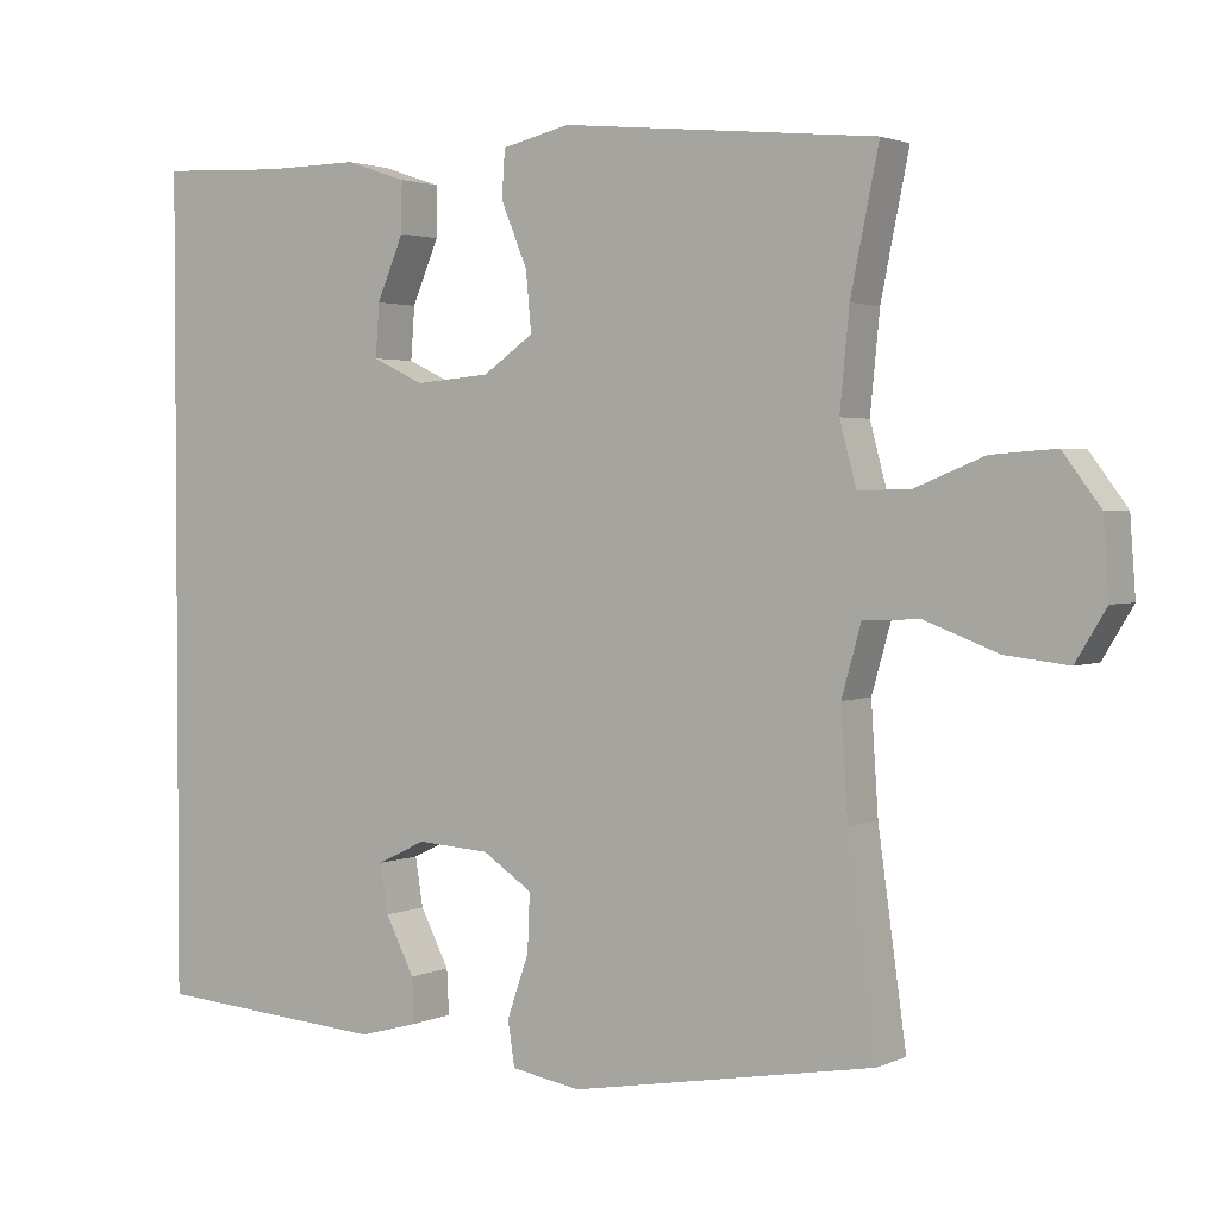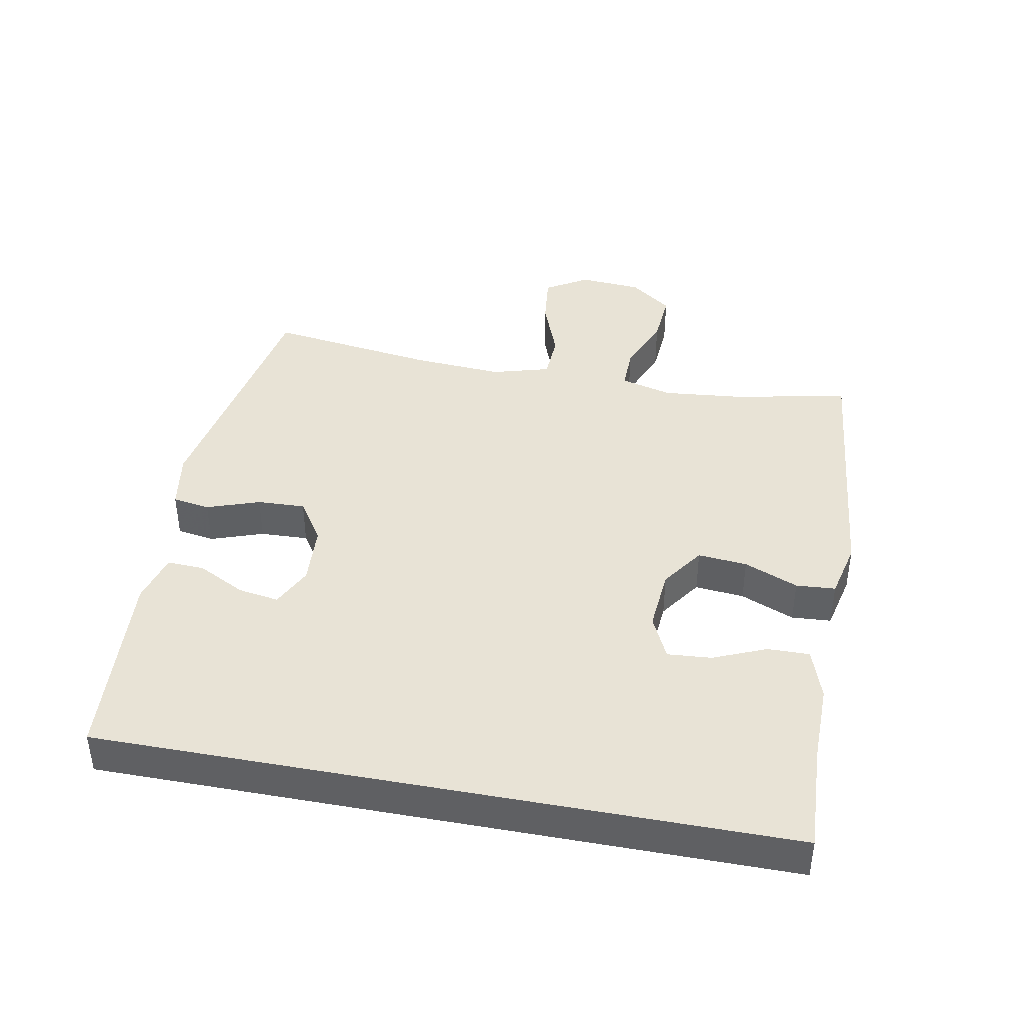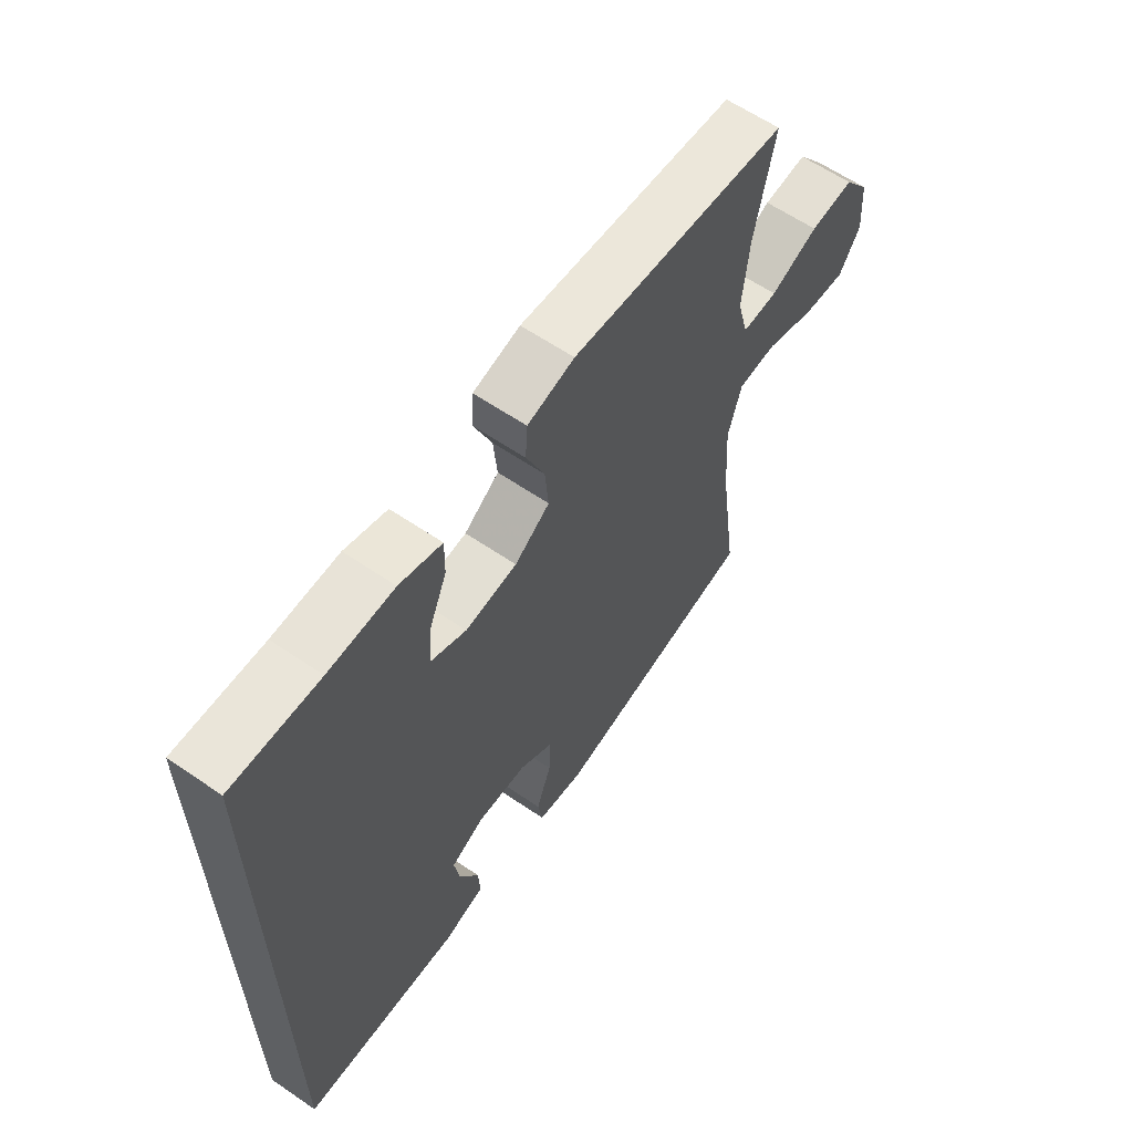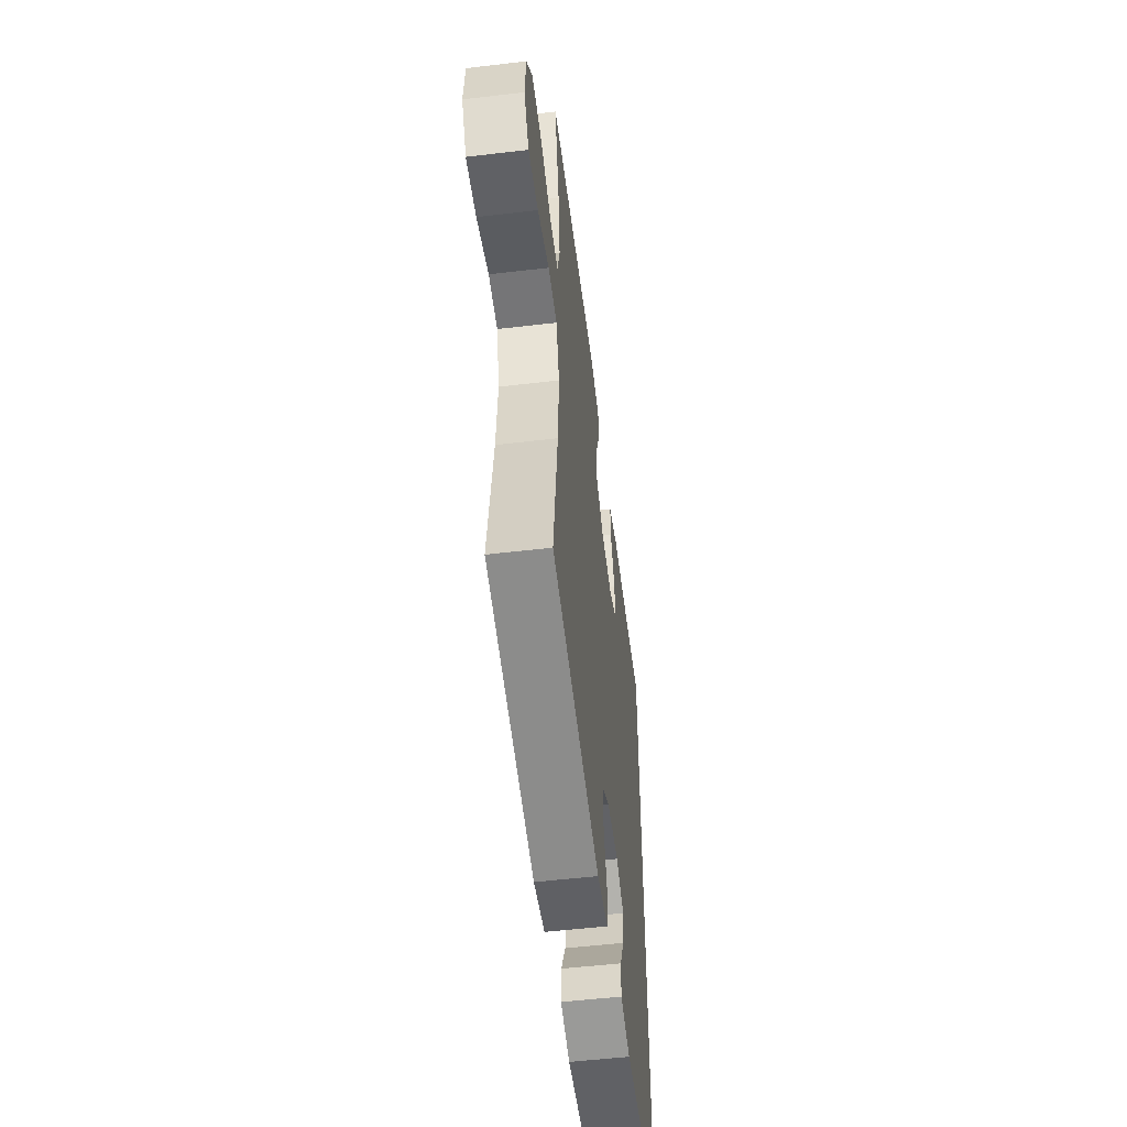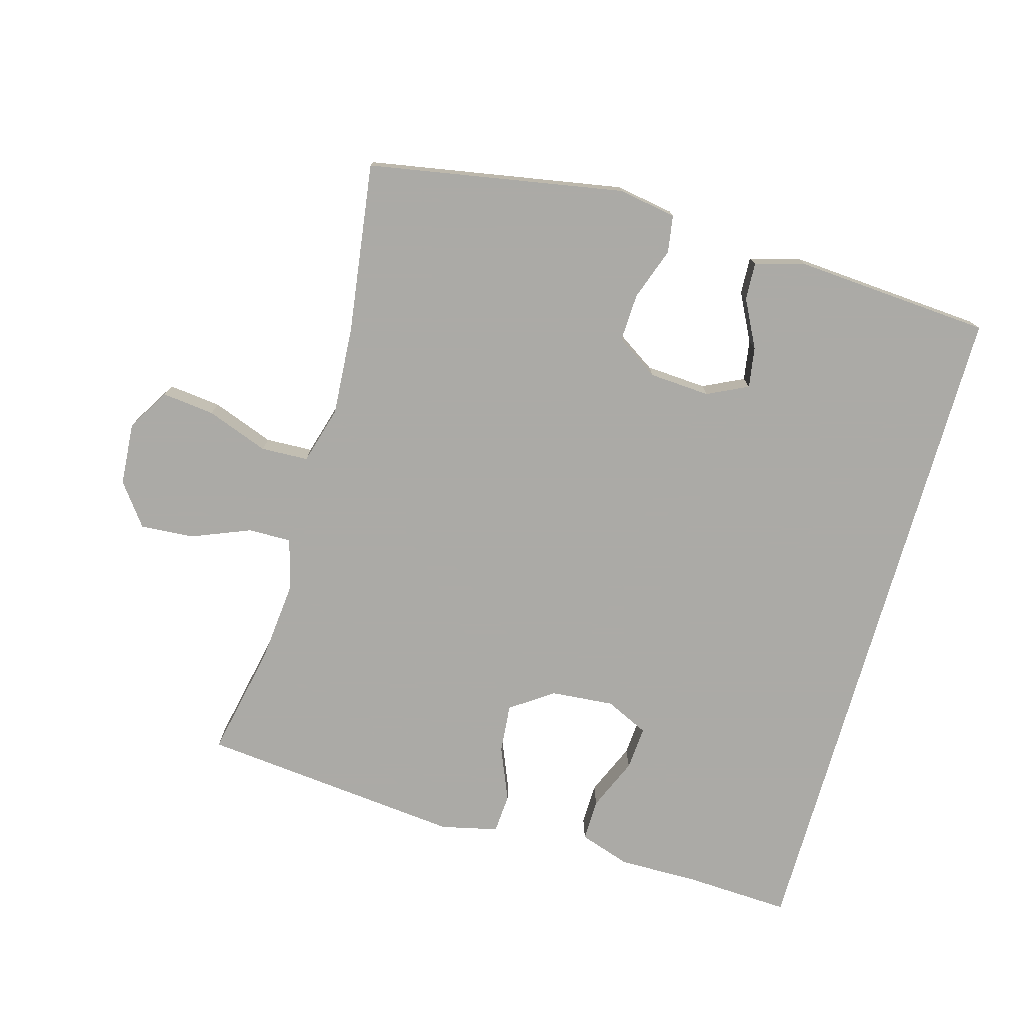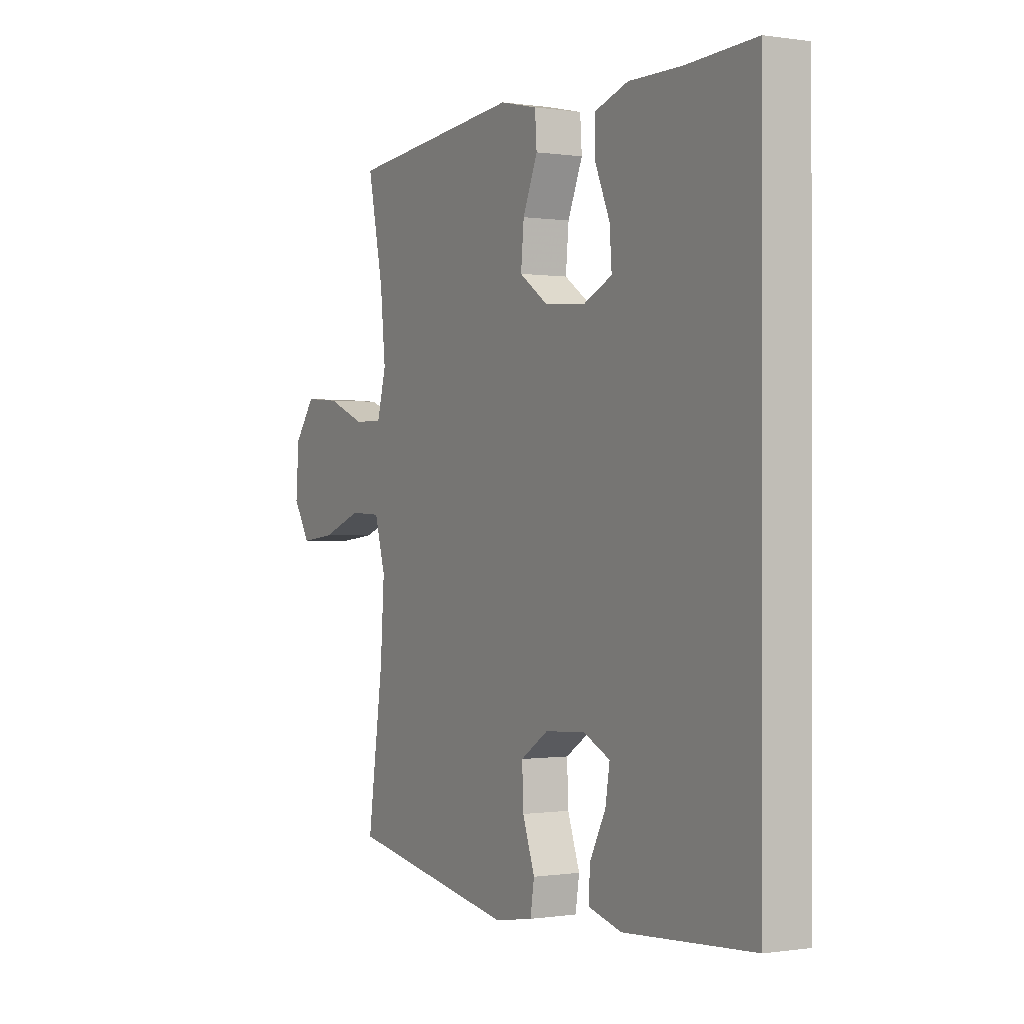
<metadata>
{"format":"obj","ext":"obj","renderer":"f3d","projection":"perspective","resolution":1024,"background":"white","views":[{"elev":2.3,"azim":33.2,"up":"+Z"},{"elev":41.5,"azim":-79.3,"up":"+Y"},{"elev":61.8,"azim":-55.3,"up":"+Z"},{"elev":-54.3,"azim":97.1,"up":"+Z"},{"elev":-75.9,"azim":164.2,"up":"+Y"},{"elev":-0.2,"azim":-119.8,"up":"+Z"}]}
</metadata>
<code>
v 0.5 0.07 -0.5
v 0.111 0.07 -0.569
v 0.022 0.07 -0.554
v 0.013 0.07 -0.497
v 0.041 0.07 -0.417
v 0.044 0.07 -0.344
v -0.02 0.07 -0.302
v -0.113 0.07 -0.296
v -0.175 0.07 -0.326
v -0.165 0.07 -0.388
v -0.128 0.07 -0.46
v -0.125 0.07 -0.517
v -0.202 0.07 -0.538
v -0.5 0.07 -0.517
v -0.5 0.07 0.526
v -0.339 0.07 0.518
v -0.218 0.07 0.519
v -0.14 0.07 0.493
v -0.141 0.07 0.429
v -0.175 0.07 0.349
v -0.18 0.07 0.282
v -0.114 0.07 0.251
v -0.018 0.07 0.259
v 0.047 0.07 0.304
v 0.04 0.07 0.379
v 0.006 0.07 0.461
v 0.01 0.07 0.521
v 0.097 0.07 0.541
v 0.5 0.07 0.5
v 0.464 0.07 0.325
v 0.452 0.07 0.202
v 0.473 0.07 0.123
v 0.539 0.07 0.124
v 0.628 0.07 0.16
v 0.71 0.07 0.166
v 0.758 0.07 0.102
v 0.765 0.07 0.006
v 0.726 0.07 -0.058
v 0.646 0.07 -0.049
v 0.552 0.07 -0.014
v 0.48 0.07 -0.017
v 0.455 0.07 -0.105
v 0.464 0.07 -0.241
v 0.5 0 -0.5
v 0.111 0 -0.569
v 0.022 0 -0.554
v 0.013 0 -0.497
v 0.041 0 -0.417
v 0.044 0 -0.344
v -0.02 0 -0.302
v -0.113 0 -0.296
v -0.175 0 -0.326
v -0.165 0 -0.388
v -0.128 0 -0.46
v -0.125 0 -0.517
v -0.202 0 -0.538
v -0.5 0 -0.517
v -0.5 0 0.526
v -0.339 0 0.518
v -0.218 0 0.519
v -0.14 0 0.493
v -0.141 0 0.429
v -0.175 0 0.349
v -0.18 0 0.282
v -0.114 0 0.251
v -0.018 0 0.259
v 0.047 0 0.304
v 0.04 0 0.379
v 0.006 0 0.461
v 0.01 0 0.521
v 0.097 0 0.541
v 0.5 0 0.5
v 0.464 0 0.325
v 0.452 0 0.202
v 0.473 0 0.123
v 0.539 0 0.124
v 0.628 0 0.16
v 0.71 0 0.166
v 0.758 0 0.102
v 0.765 0 0.006
v 0.726 0 -0.058
v 0.646 0 -0.049
v 0.552 0 -0.014
v 0.48 0 -0.017
v 0.455 0 -0.105
v 0.464 0 -0.241
f 37 38 39 40
f 37 40 41
f 36 37 41
f 33 34 35 36
f 32 33 36 41
f 31 32 41 42
f 27 28 29 30
f 25 26 27 30
f 24 25 30 31
f 23 24 31 42
f 17 18 19 20
f 16 17 20 21
f 15 16 21
f 14 15 21
f 13 14 21 22
f 10 11 12 13
f 9 10 13
f 2 3 4 5
f 43 1 2 5
f 43 5 6
f 42 43 6 7
f 23 42 7 8
f 22 23 8 9
f 9 13 22
f 83 82 81 80
f 84 83 80
f 84 80 79
f 79 78 77 76
f 84 79 76 75
f 85 84 75 74
f 73 72 71 70
f 73 70 69 68
f 74 73 68 67
f 85 74 67 66
f 63 62 61 60
f 64 63 60 59
f 64 59 58
f 64 58 57
f 65 64 57 56
f 56 55 54 53
f 56 53 52
f 48 47 46 45
f 48 45 44 86
f 49 48 86
f 50 49 86 85
f 51 50 85 66
f 52 51 66 65
f 65 56 52
f 1 44 45 2
f 2 45 46 3
f 3 46 47 4
f 4 47 48 5
f 5 48 49 6
f 6 49 50 7
f 7 50 51 8
f 8 51 52 9
f 9 52 53 10
f 10 53 54 11
f 11 54 55 12
f 12 55 56 13
f 13 56 57 14
f 14 57 58 15
f 15 58 59 16
f 16 59 60 17
f 17 60 61 18
f 18 61 62 19
f 19 62 63 20
f 20 63 64 21
f 21 64 65 22
f 22 65 66 23
f 23 66 67 24
f 24 67 68 25
f 25 68 69 26
f 26 69 70 27
f 27 70 71 28
f 28 71 72 29
f 29 72 73 30
f 30 73 74 31
f 31 74 75 32
f 32 75 76 33
f 33 76 77 34
f 34 77 78 35
f 35 78 79 36
f 36 79 80 37
f 37 80 81 38
f 38 81 82 39
f 39 82 83 40
f 40 83 84 41
f 41 84 85 42
f 42 85 86 43
f 43 86 44 1

</code>
